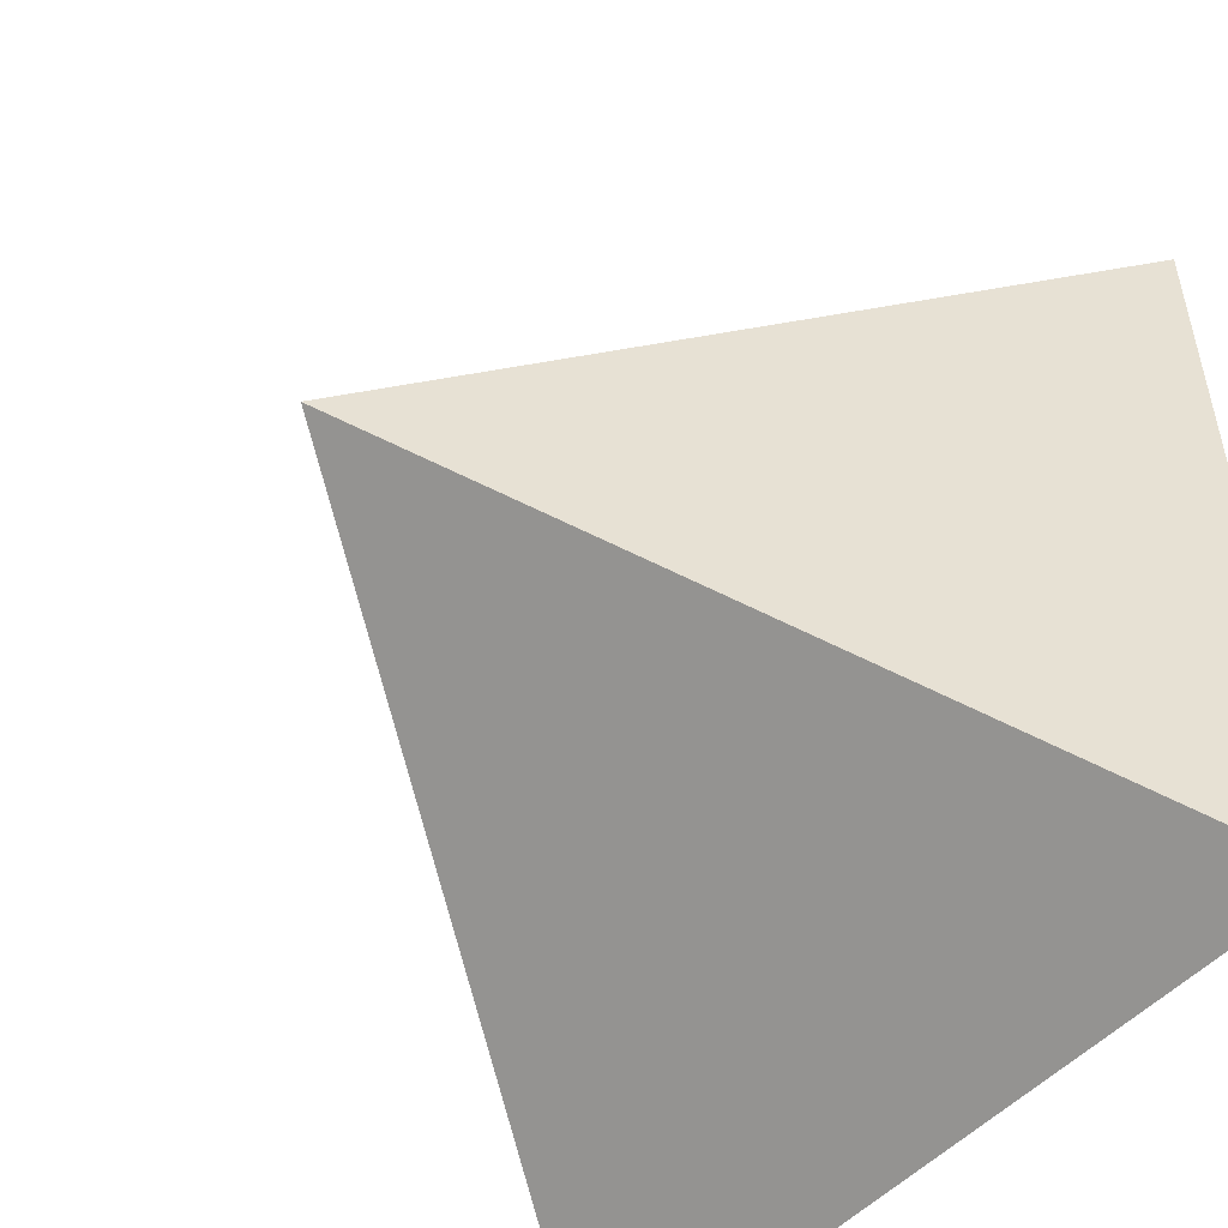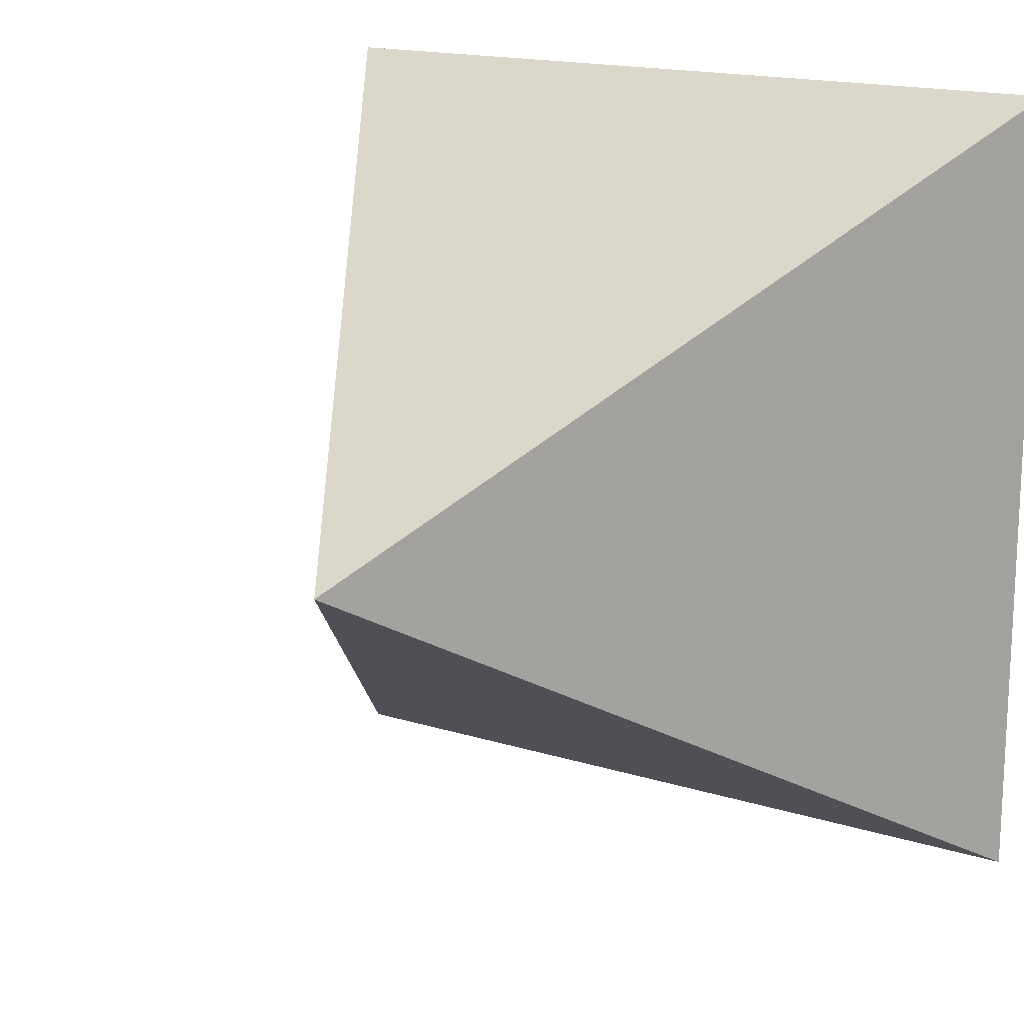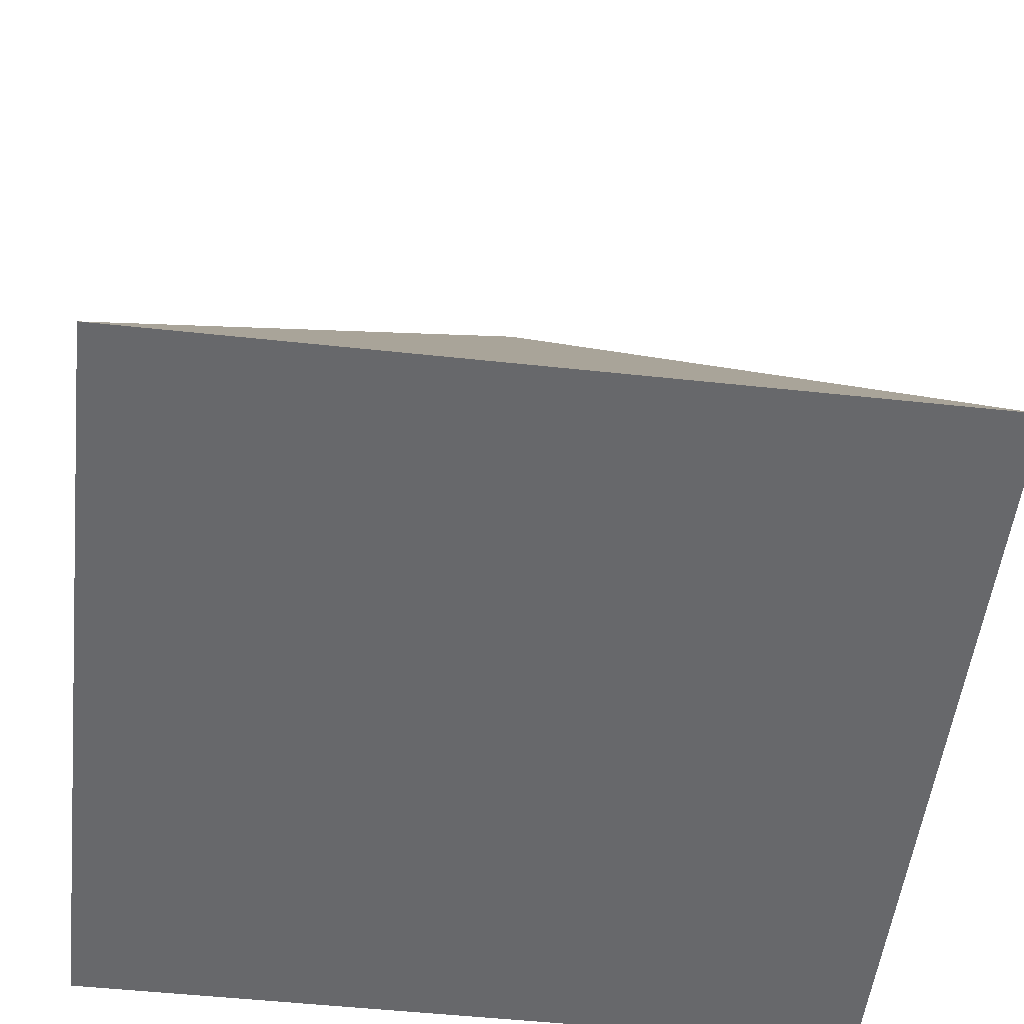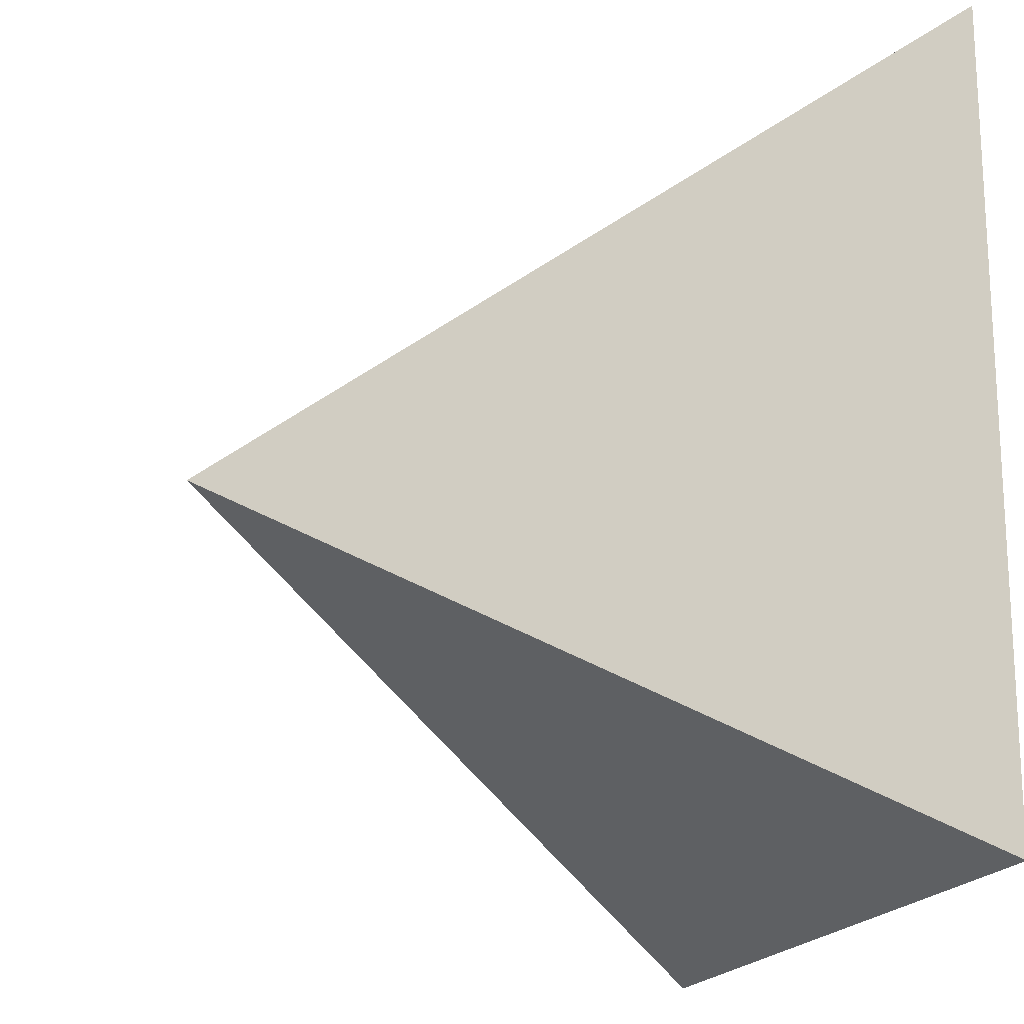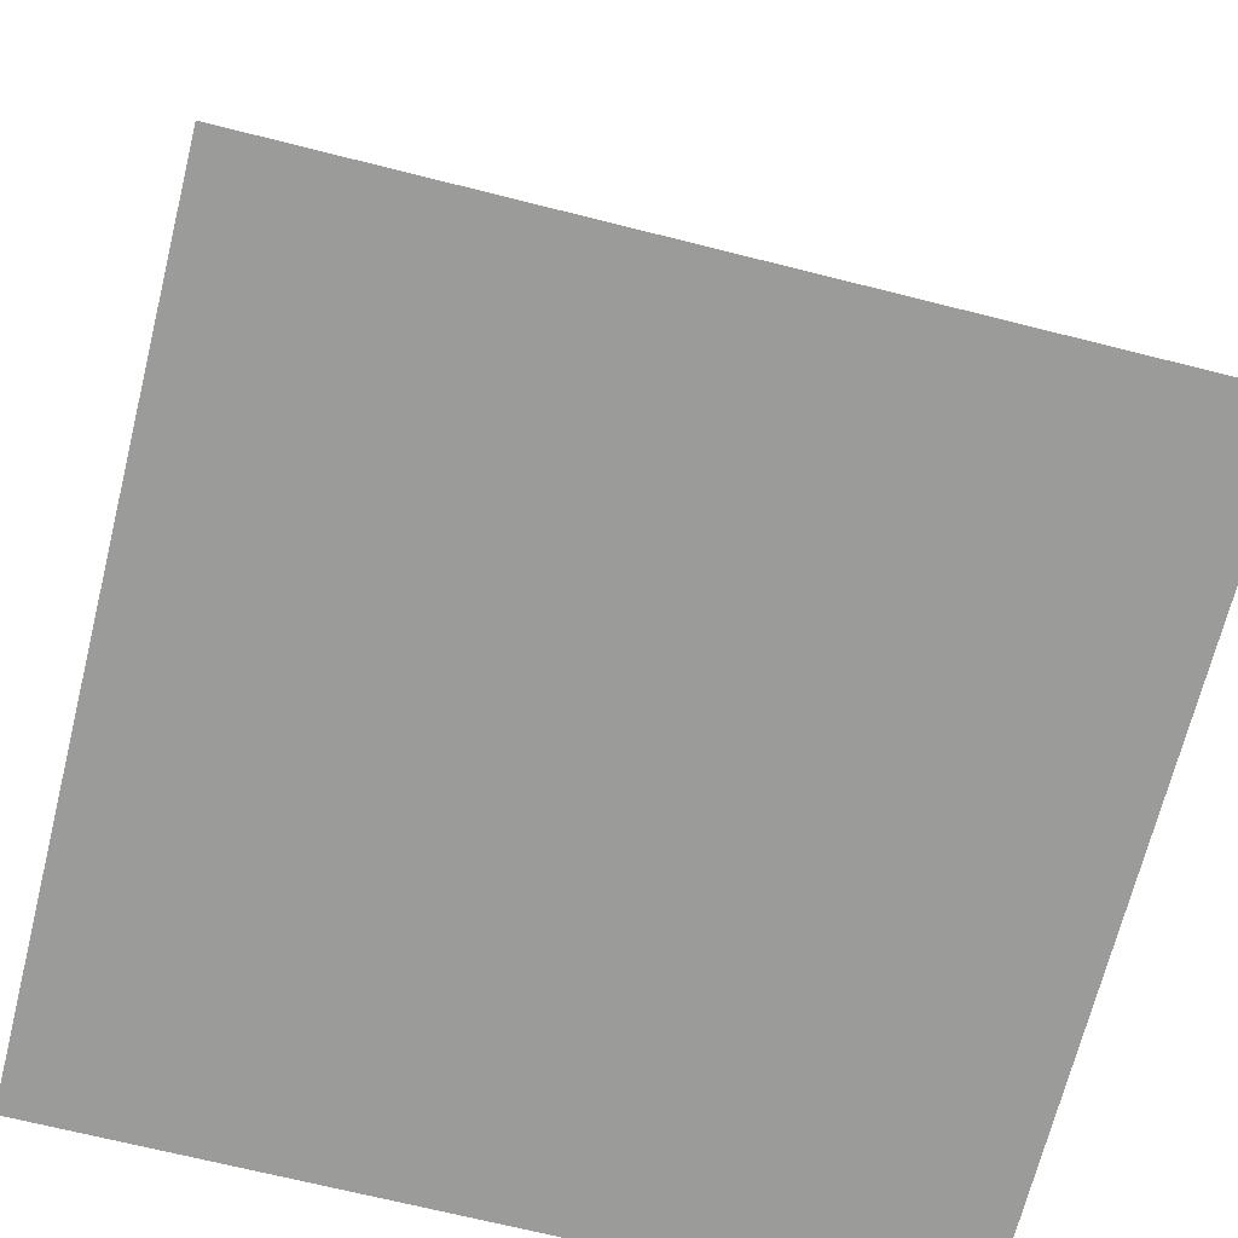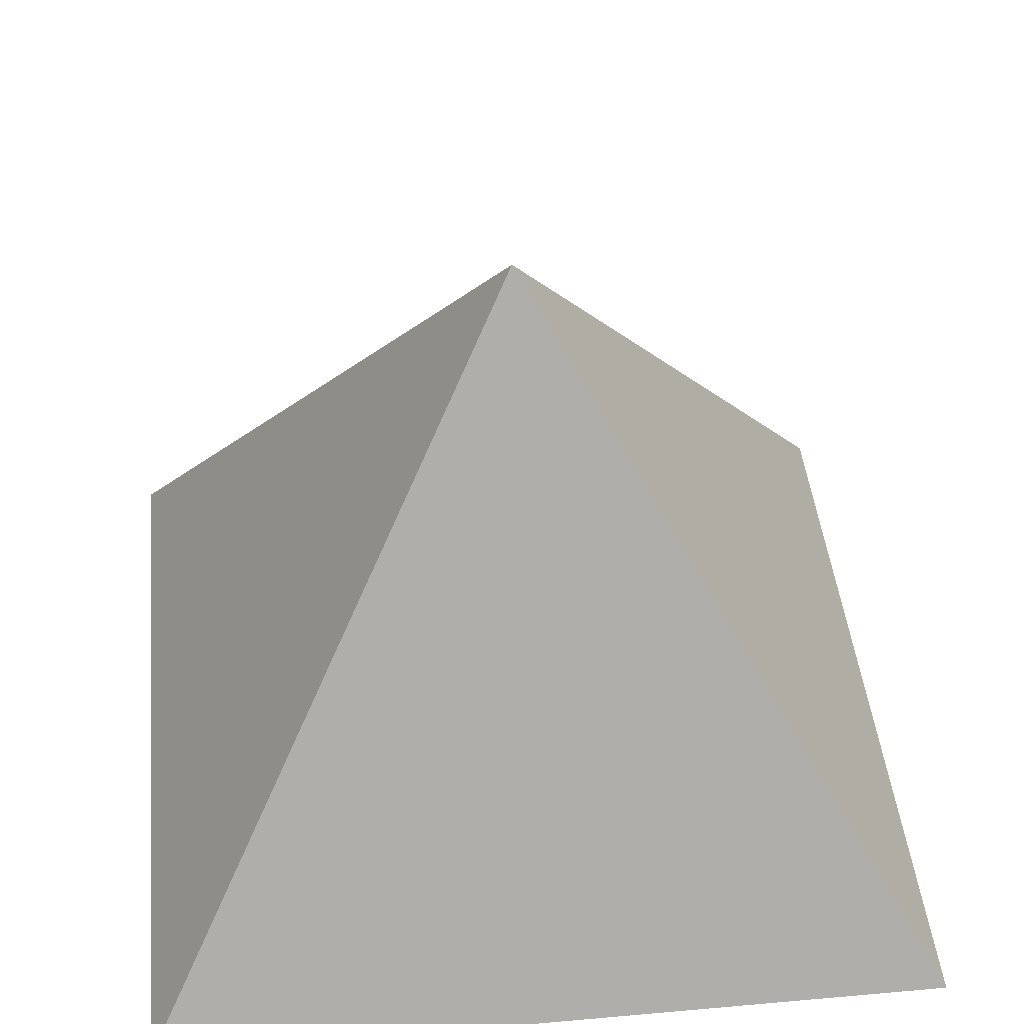
<metadata>
{"format":"obj","ext":"obj","renderer":"f3d","projection":"perspective","resolution":1024,"background":"white","views":[{"elev":-51.0,"azim":-131.1,"up":"+Z"},{"elev":16.5,"azim":-147.3,"up":"+Z"},{"elev":-52.4,"azim":83.4,"up":"+Y"},{"elev":-18.4,"azim":-107.2,"up":"+Z"},{"elev":-69.6,"azim":-14.1,"up":"+Y"},{"elev":44.7,"azim":-5.9,"up":"+Y"}]}
</metadata>
<code>
o Cone
v -0.2475 -0.4 -0.2475
v 0 -0 0
v 0.2475 -0.4 -0.2475
v 0.2475 -0.4 0.2475
v -0.2475 -0.4 0.2475
f 1 2 3
f 3 2 4
f 1 3 4 5
f 4 2 5
f 5 2 1

</code>
